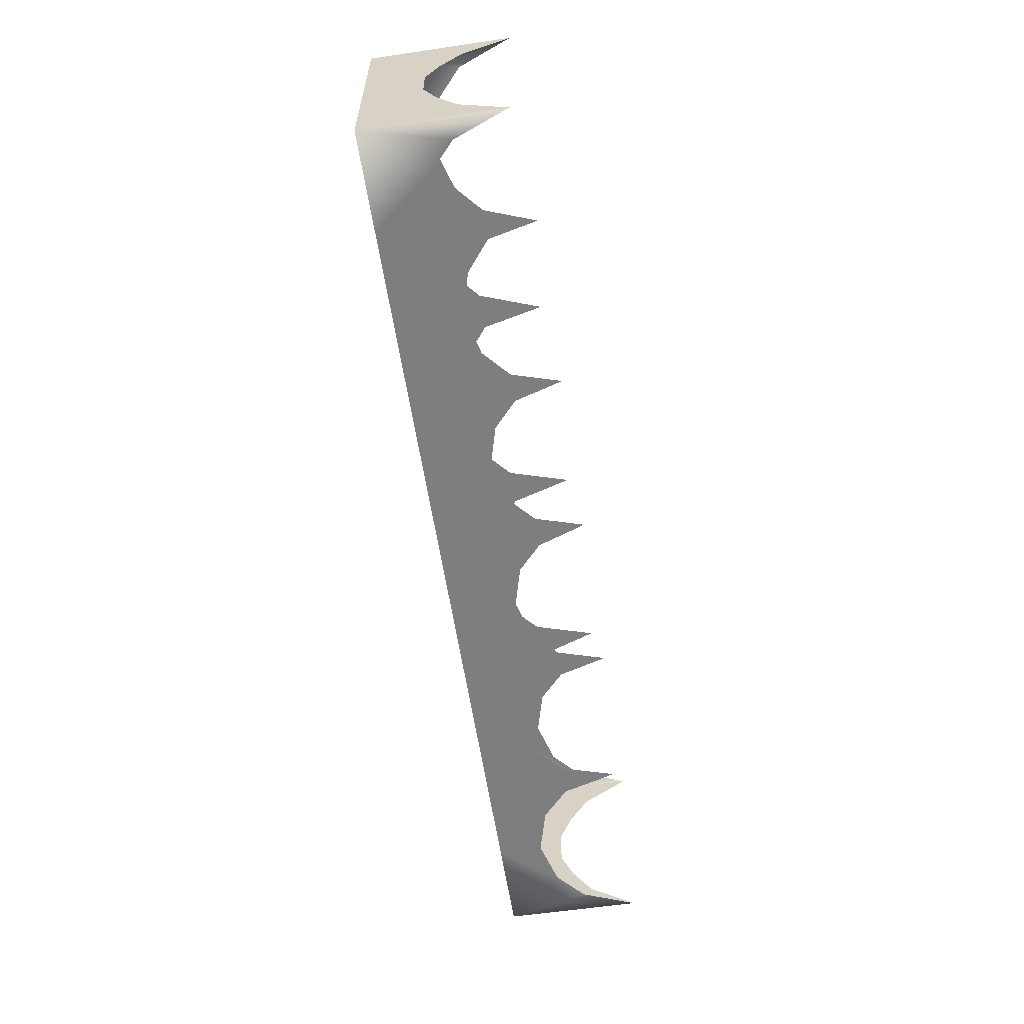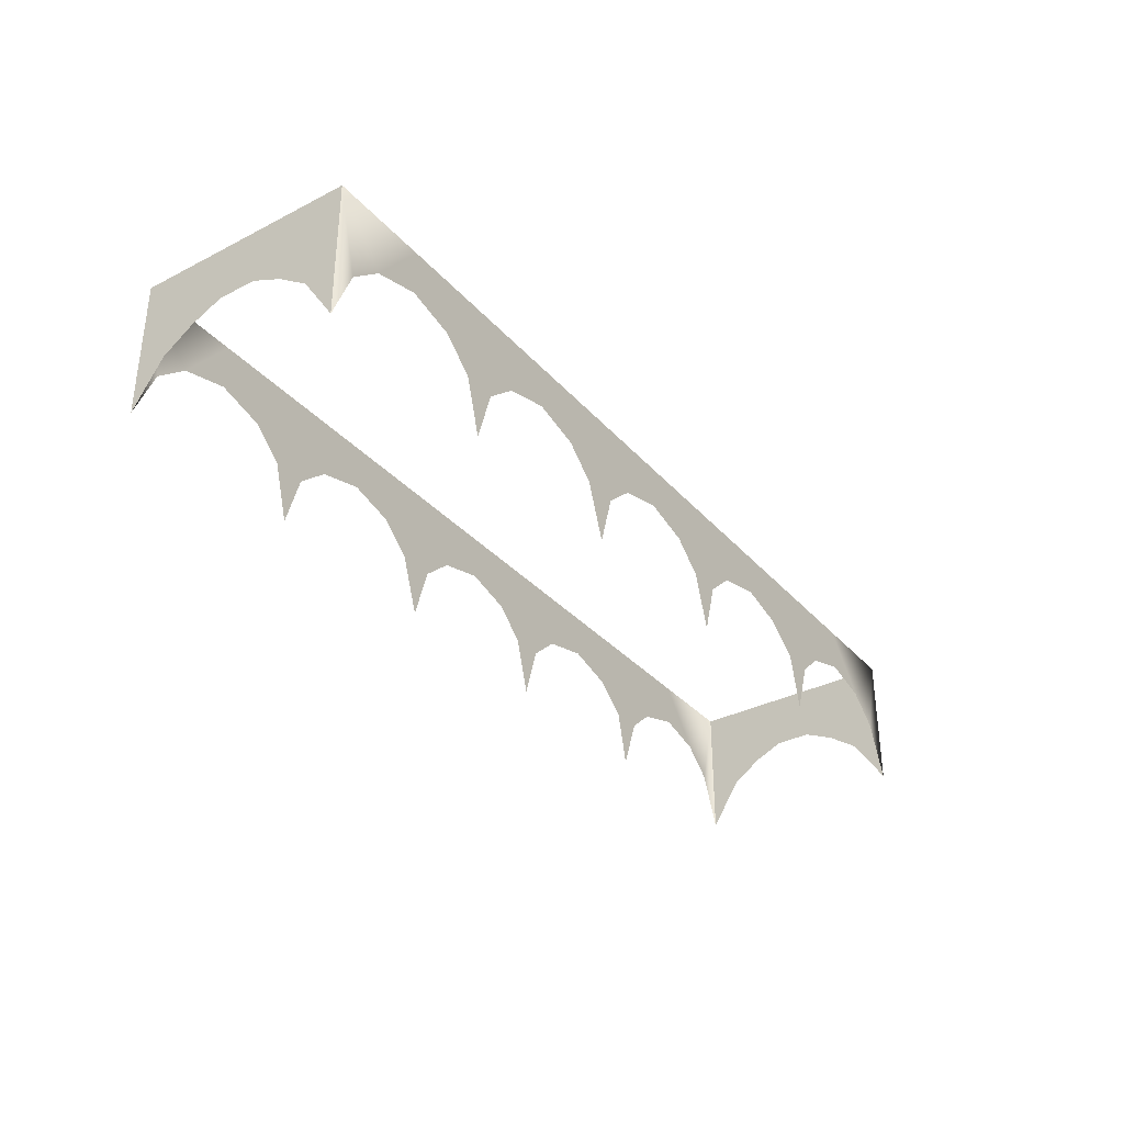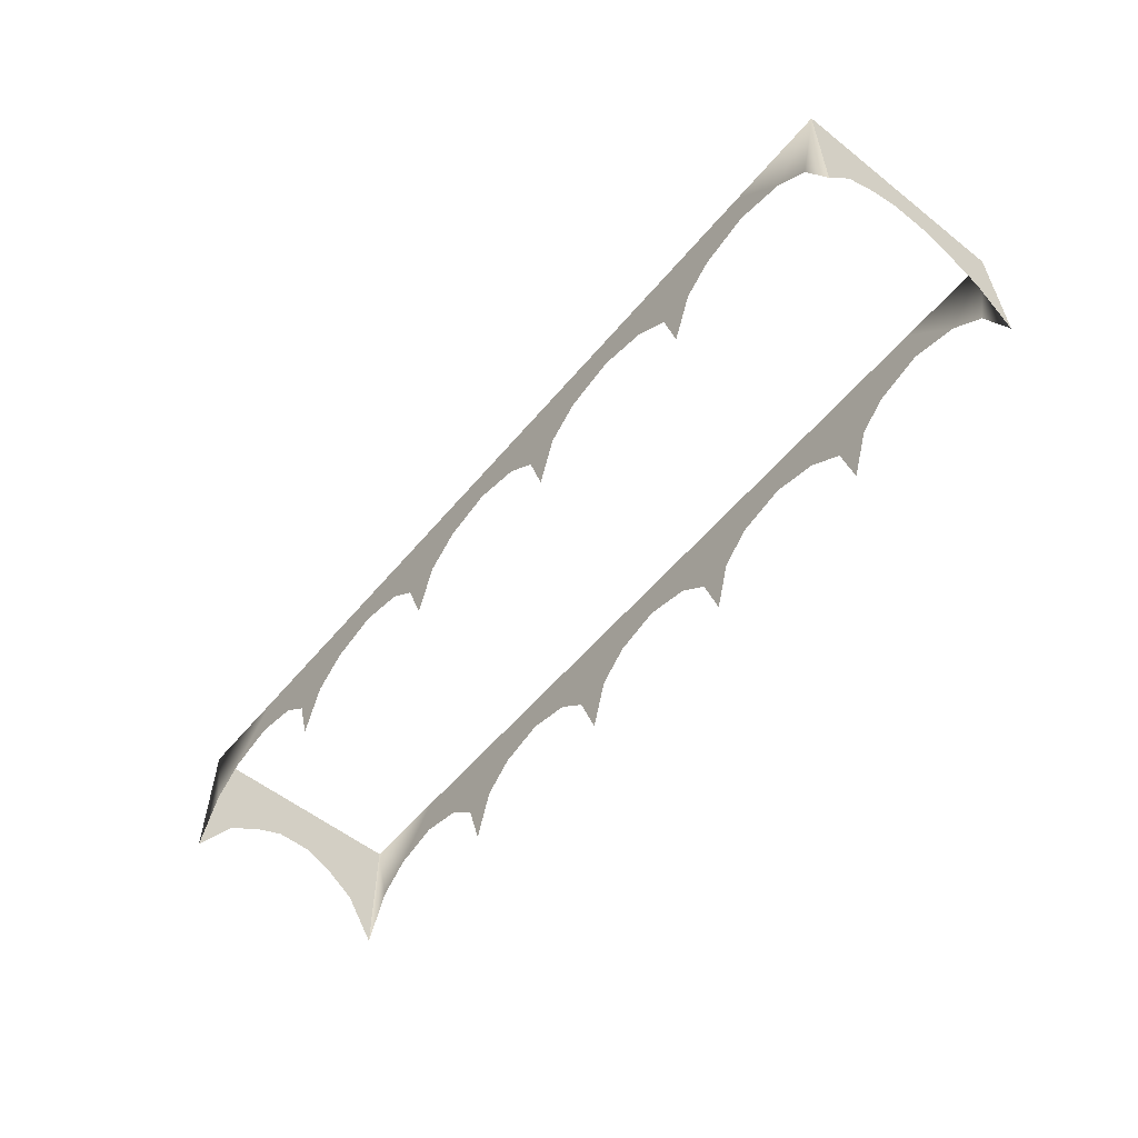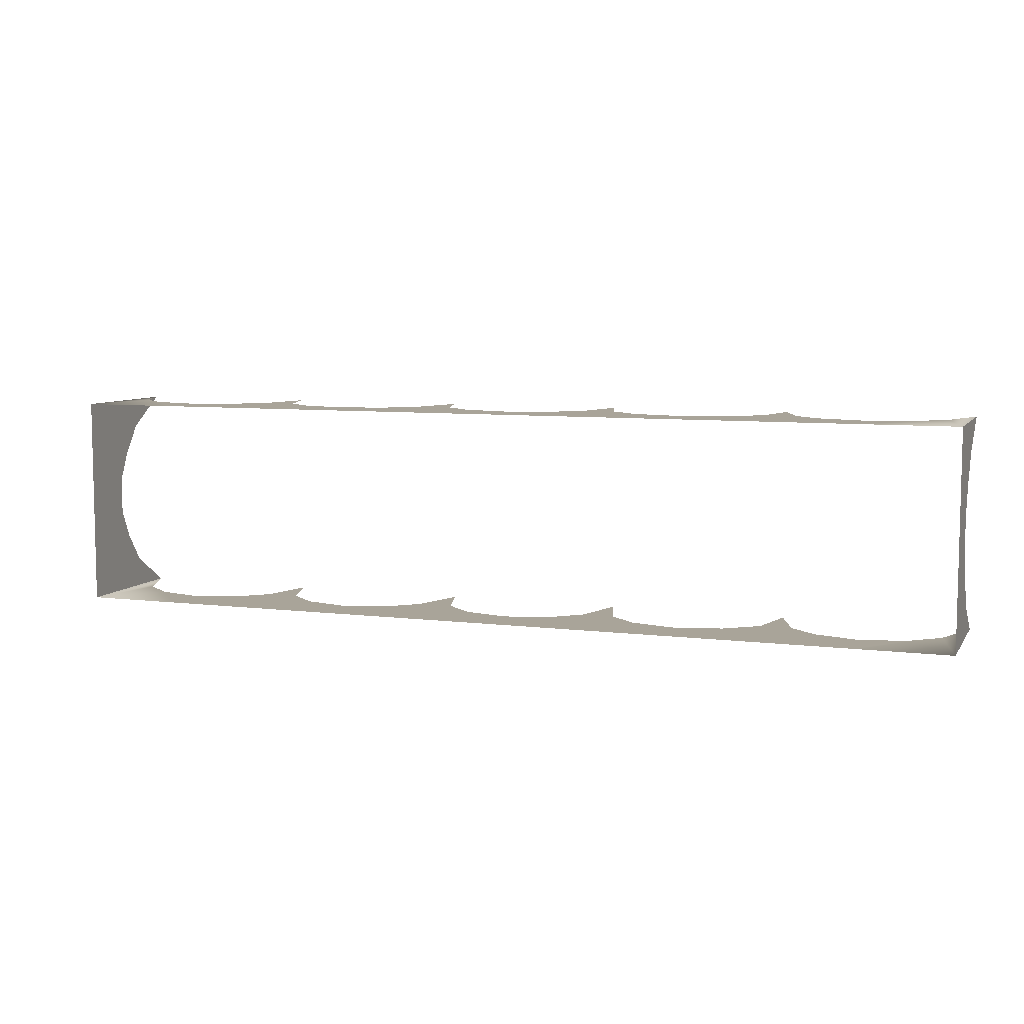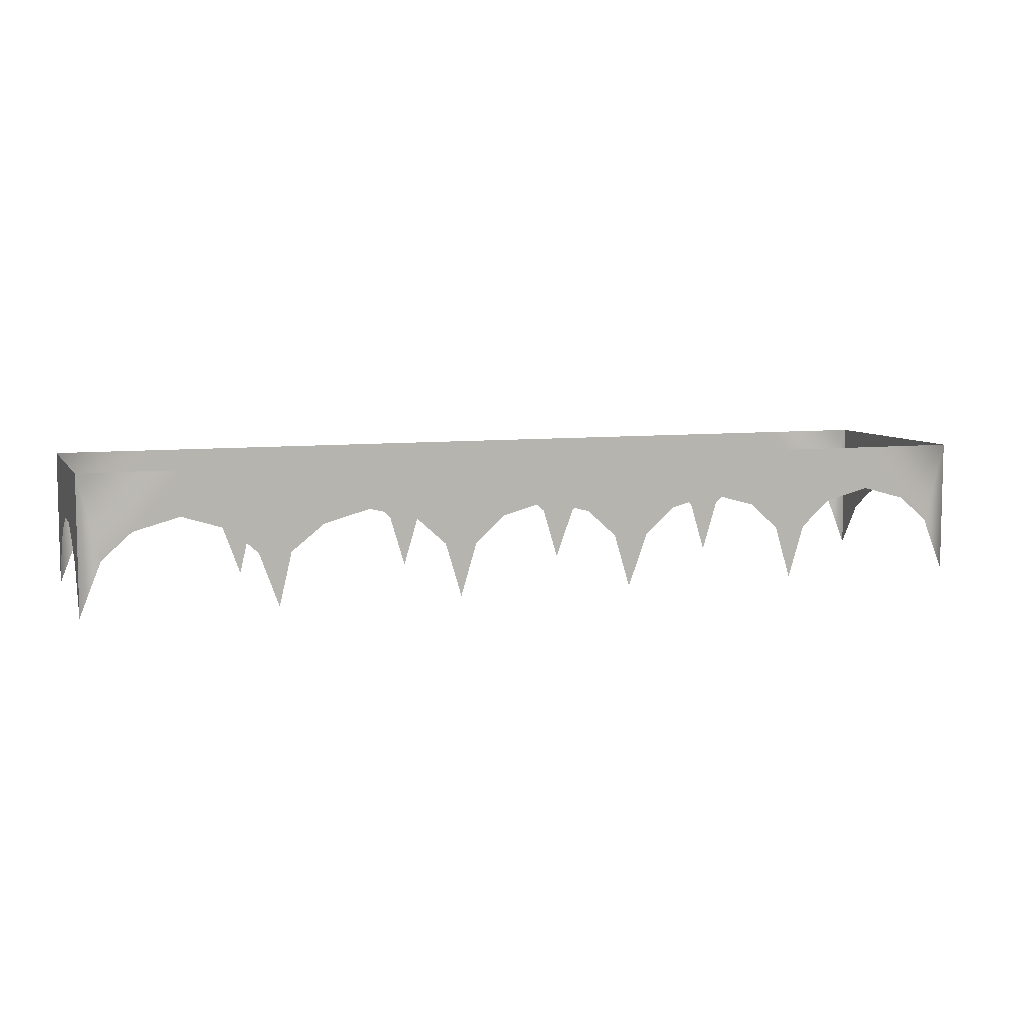
<metadata>
{"format":"obj","ext":"obj","renderer":"f3d","projection":"perspective","resolution":1024,"background":"white","views":[{"elev":-59.3,"azim":-81.4,"up":"+Z"},{"elev":-33.9,"azim":124.8,"up":"+Y"},{"elev":-56.6,"azim":-129.4,"up":"+Y"},{"elev":7.3,"azim":-160.3,"up":"+Z"},{"elev":7.3,"azim":-19.0,"up":"+Y"}]}
</metadata>
<code>
o sponza_06
v -99.85 22.15 18.01
v -99.85 31.4 11.95
v -99.85 49.57 18.01
v -99.85 35.47 6.083
v -99.85 38.12 0.2172
v -99.85 38.18 -3.534
v -99.85 49.57 -3.534
v 86.94 22.15 18.01
v 86.94 49.57 18.01
v 86.94 31.4 11.95
v 86.94 35.47 6.083
v 86.94 38.12 0.2172
v 86.94 49.57 -3.534
v 86.94 38.18 -3.534
v -99.85 22.15 -25.08
v -99.85 49.57 -25.08
v -99.85 31.4 -19.02
v -99.85 35.47 -13.15
v -99.85 38.12 -7.286
v 86.94 22.15 -25.08
v 86.94 31.4 -19.02
v 86.94 49.57 -25.08
v 86.94 35.47 -13.15
v 86.94 38.12 -7.286
v -24.67 22.15 18.01
v -27.89 32.93 18.01
v -24.67 49.57 18.01
v -33.82 38.25 18.01
v -43.48 40.64 18.01
v -43.48 49.57 18.01
v -61.78 22.15 18.01
v -61.78 49.57 18.01
v -59.26 32.89 18.01
v -52.63 38.14 18.01
v 11.94 22.15 18.01
v 8.717 32.93 18.01
v 11.94 49.57 18.01
v 2.79 38.25 18.01
v -6.362 40.64 18.01
v -6.362 49.57 18.01
v -21.45 32.89 18.01
v -15.51 38.14 18.01
v 49.23 22.15 18.01
v 49.23 49.57 18.01
v 52.45 32.93 18.01
v 58.38 38.25 18.01
v 67.53 49.57 18.01
v 67.53 40.64 18.01
v 86.94 22.15 18.01
v 82.62 32.89 18.01
v 86.94 49.57 18.01
v 76.68 38.14 18.01
v 15.85 32.93 18.01
v 21.77 38.25 18.01
v 30.92 49.57 18.01
v 30.92 40.64 18.01
v 46.01 32.89 18.01
v 40.08 38.14 18.01
v -65.69 32.93 18.01
v -71.25 37.79 18.01
v -80.51 40.64 18.01
v -80.51 49.57 18.01
v -99.85 22.15 18.01
v -99.85 49.57 18.01
v -95.6 32.89 18.01
v -89.66 38.14 18.01
v -24.67 22.15 -25.08
v -24.67 49.57 -25.08
v -27.89 32.93 -25.08
v -33.82 38.25 -25.08
v -43.48 49.57 -25.08
v -43.48 40.64 -25.08
v -61.78 22.15 -25.08
v -59.26 32.89 -25.08
v -61.78 49.57 -25.08
v -52.63 38.14 -25.08
v 11.94 22.15 -25.08
v 11.94 49.57 -25.08
v 8.717 32.93 -25.08
v 2.79 38.25 -25.08
v -6.362 49.57 -25.08
v -6.362 40.64 -25.08
v -21.45 32.89 -25.08
v -15.51 38.14 -25.08
v 49.23 22.15 -25.08
v 52.45 32.93 -25.08
v 49.23 49.57 -25.08
v 58.38 38.25 -25.08
v 67.53 40.64 -25.08
v 67.53 49.57 -25.08
v 86.94 22.15 -25.08
v 86.94 49.57 -25.08
v 82.62 32.89 -25.08
v 76.68 38.14 -25.08
v 15.85 32.93 -25.08
v 21.77 38.25 -25.08
v 30.92 40.64 -25.08
v 30.92 49.57 -25.08
v 46.01 32.89 -25.08
v 40.08 38.14 -25.08
v -65.69 32.93 -25.08
v -71.25 37.79 -25.08
v -80.51 49.57 -25.08
v -80.51 40.64 -25.08
v -99.85 22.15 -25.08
v -95.6 32.89 -25.08
v -99.85 49.57 -25.08
v -89.66 38.14 -25.08
f 1 2 3
f 4 5 3
f 2 4 3
f 5 6 7
f 5 7 3
f 8 9 10
f 11 9 12
f 10 9 11
f 12 9 13
f 12 13 14
f 15 16 17
f 18 16 19
f 17 16 18
f 19 16 7
f 19 7 6
f 20 21 22
f 23 24 22
f 21 23 22
f 24 14 13
f 24 13 22
f 25 26 27
f 28 29 30
f 28 30 27
f 26 28 27
f 31 32 33
f 34 32 30
f 34 30 29
f 33 32 34
f 35 36 37
f 38 39 40
f 38 40 37
f 36 38 37
f 25 27 41
f 42 27 40
f 42 40 39
f 41 27 42
f 43 44 45
f 46 44 47
f 46 47 48
f 45 44 46
f 49 50 51
f 52 48 47
f 52 47 51
f 50 52 51
f 35 37 53
f 54 37 55
f 54 55 56
f 53 37 54
f 43 57 44
f 58 56 55
f 58 55 44
f 57 58 44
f 31 59 32
f 60 61 62
f 60 62 32
f 59 60 32
f 63 64 65
f 66 64 62
f 66 62 61
f 65 64 66
f 67 68 69
f 70 68 71
f 70 71 72
f 69 68 70
f 73 74 75
f 76 72 71
f 76 71 75
f 74 76 75
f 77 78 79
f 80 78 81
f 80 81 82
f 79 78 80
f 67 83 68
f 84 82 81
f 84 81 68
f 83 84 68
f 85 86 87
f 88 89 90
f 88 90 87
f 86 88 87
f 91 92 93
f 94 92 90
f 94 90 89
f 93 92 94
f 77 95 78
f 96 97 98
f 96 98 78
f 95 96 78
f 85 87 99
f 100 87 98
f 100 98 97
f 99 87 100
f 73 75 101
f 102 75 103
f 102 103 104
f 101 75 102
f 105 106 107
f 108 104 103
f 108 103 107
f 106 108 107

</code>
